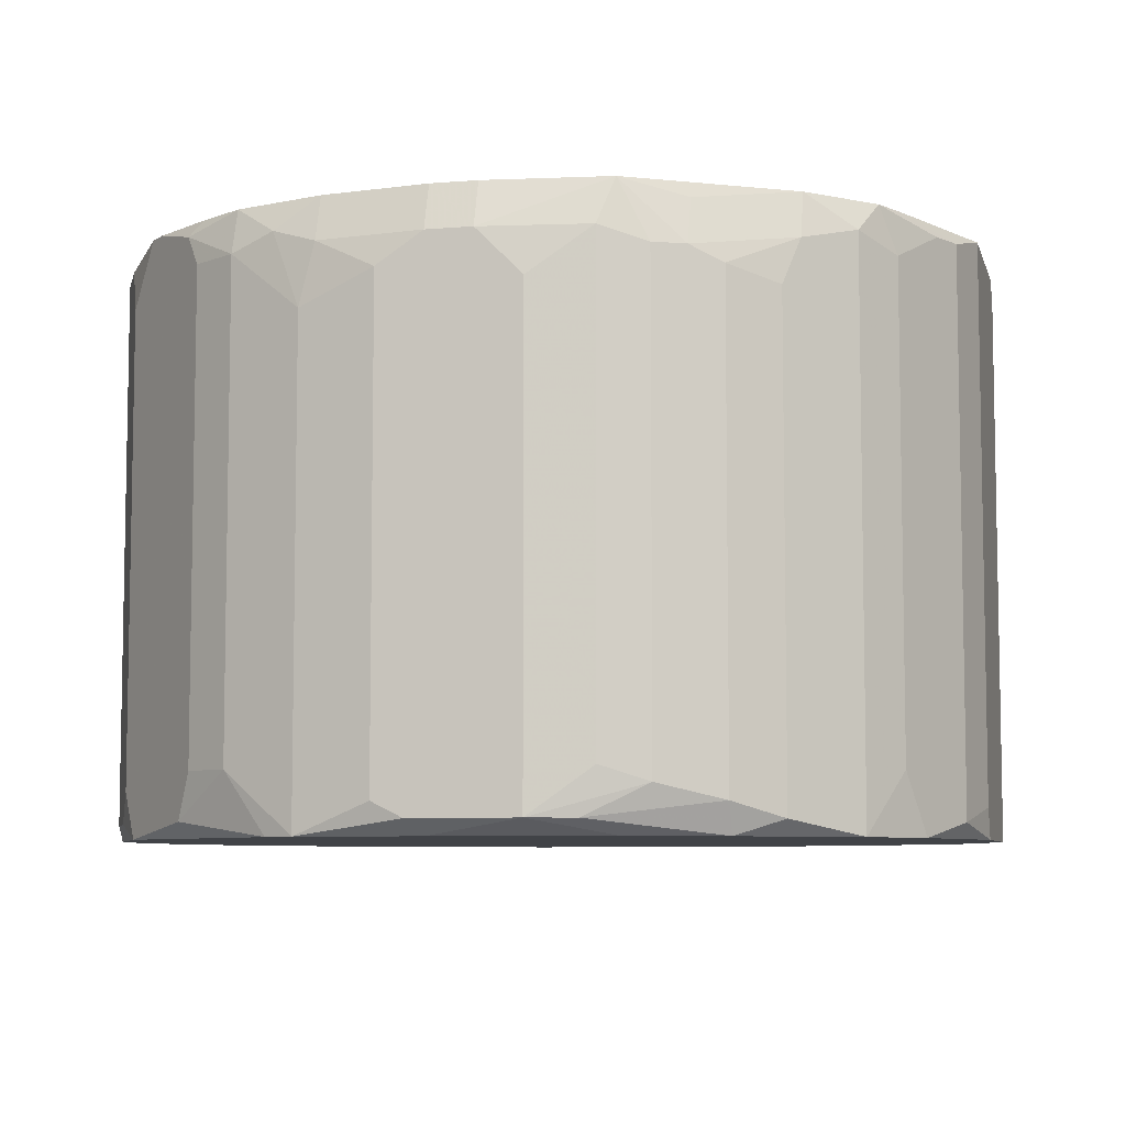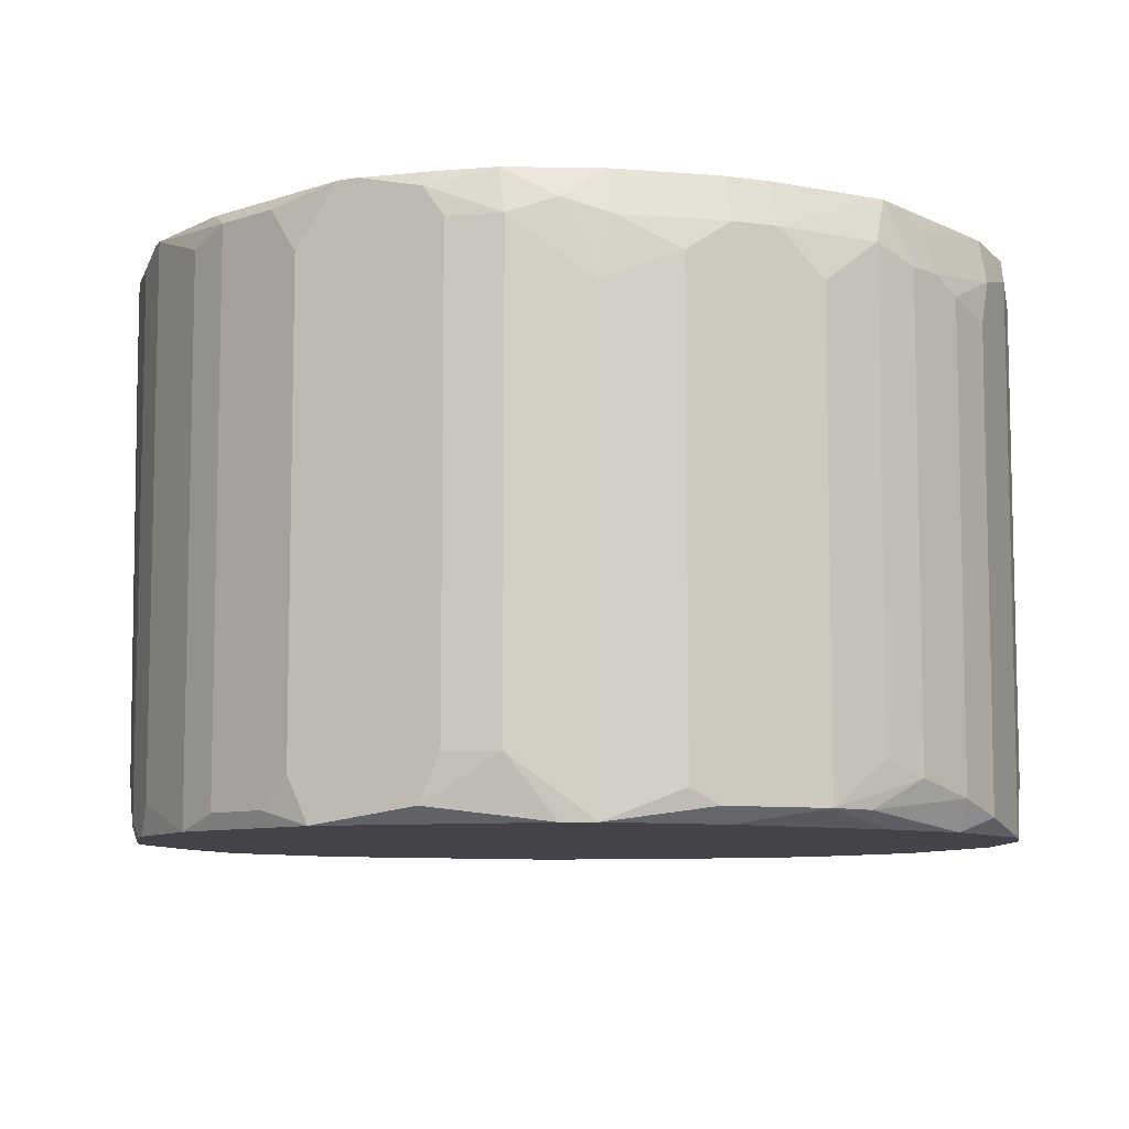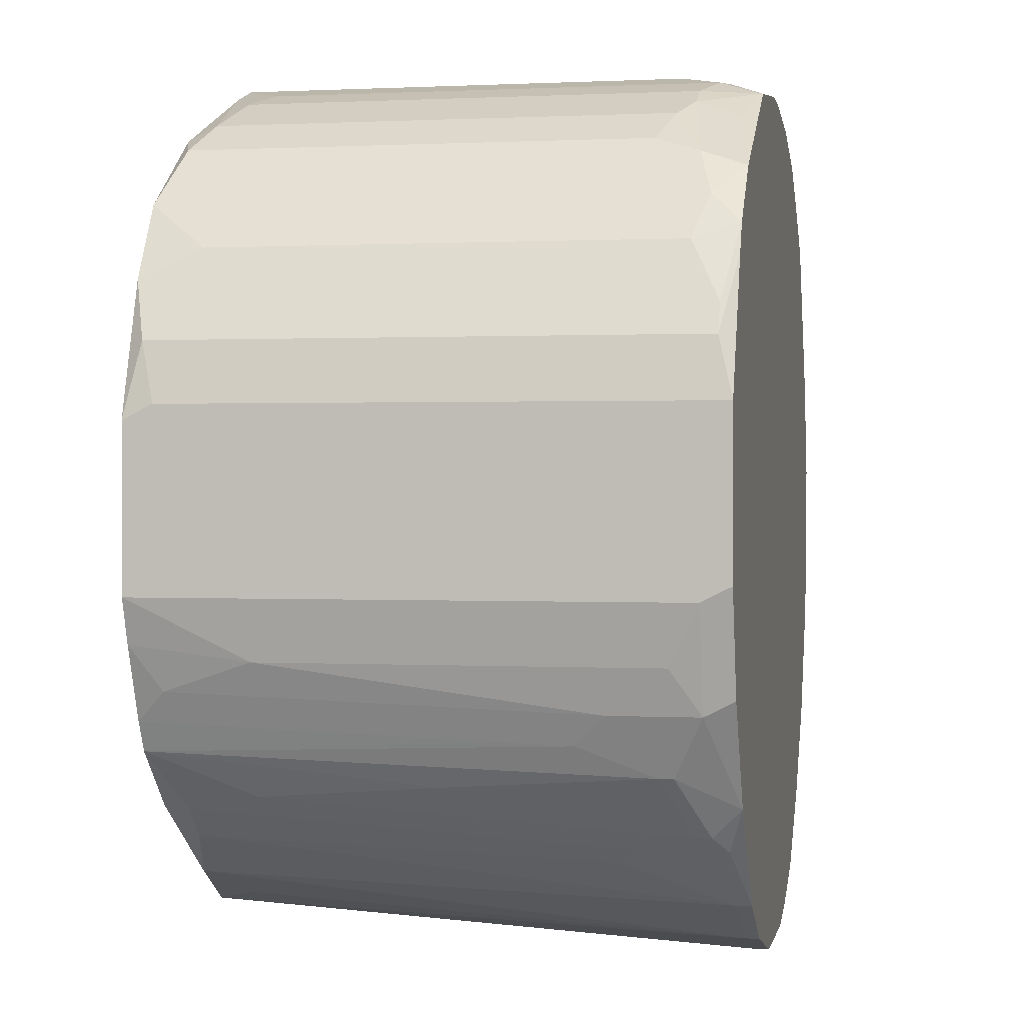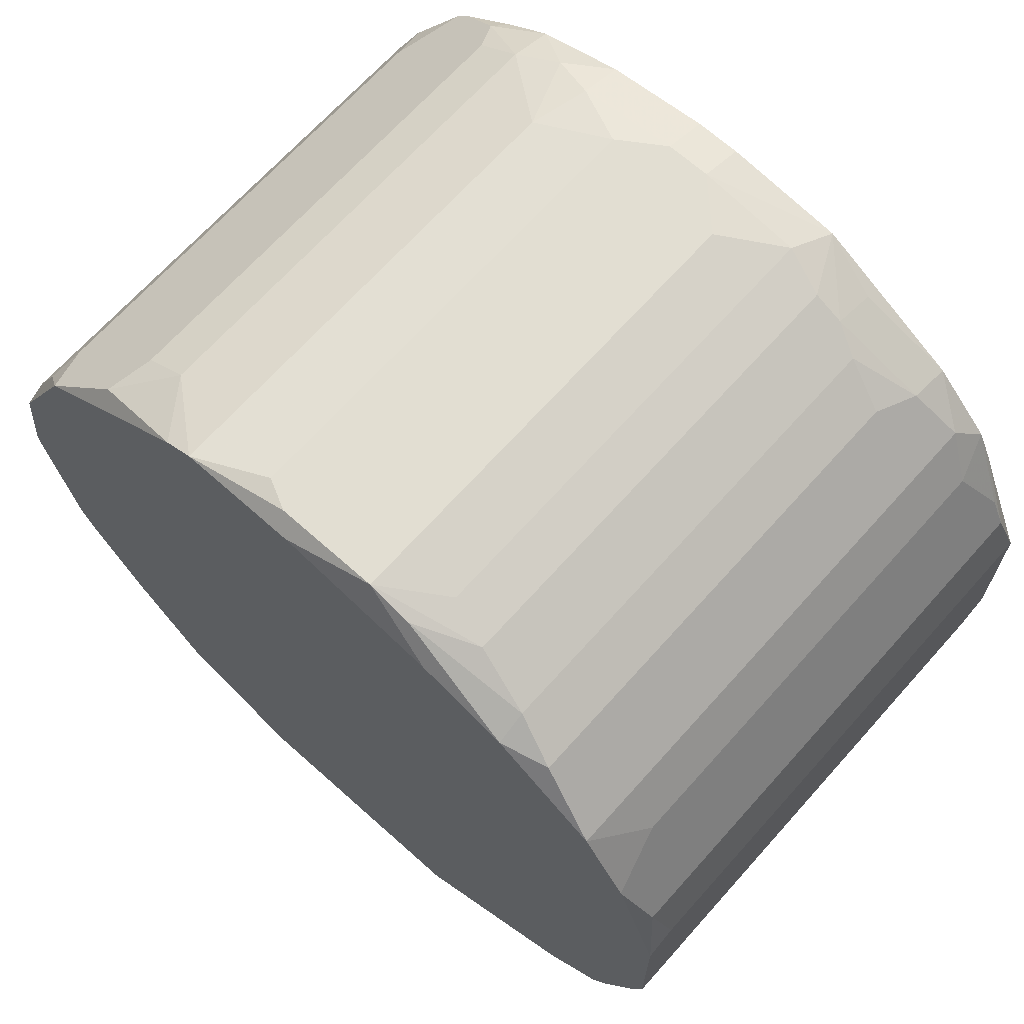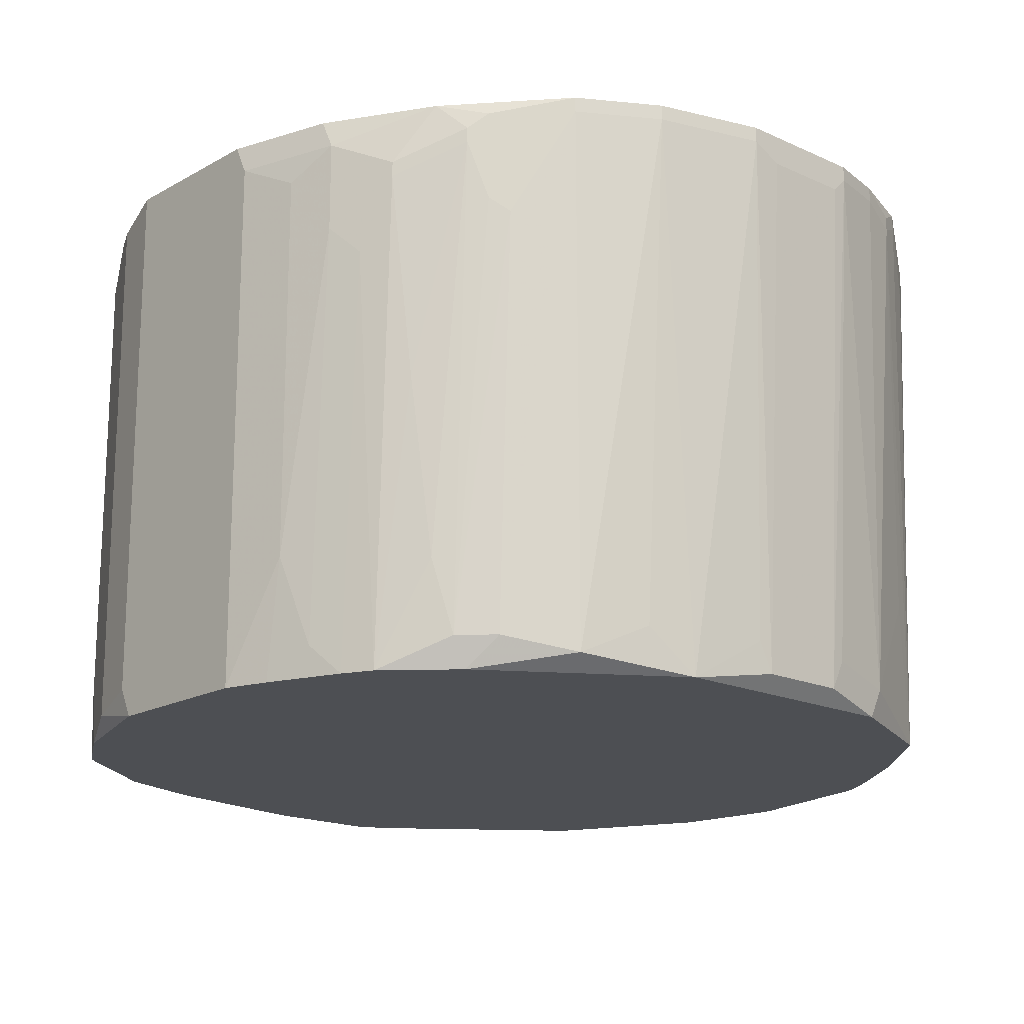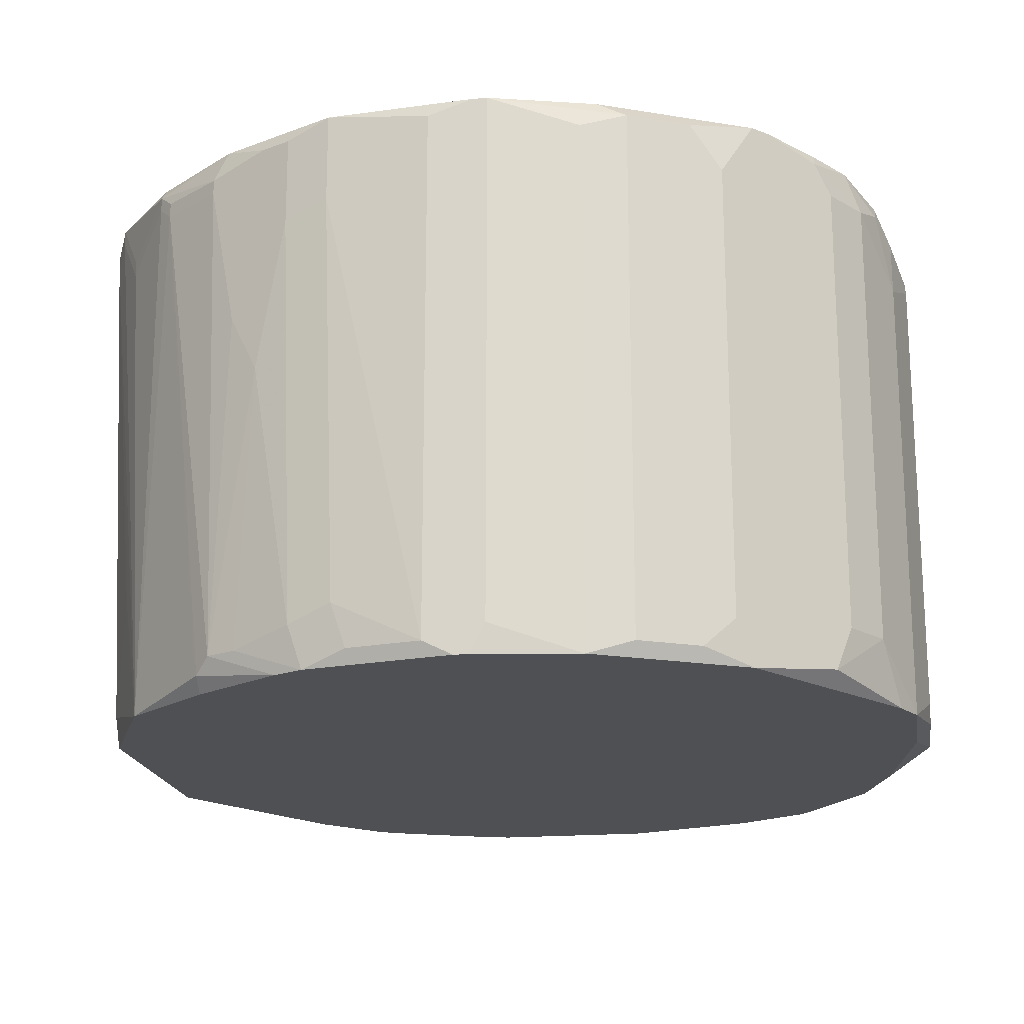
<metadata>
{"format":"obj","ext":"obj","renderer":"f3d","projection":"perspective","resolution":1024,"background":"white","views":[{"elev":-6.9,"azim":-166.3,"up":"+Z"},{"elev":-8.5,"azim":159.1,"up":"+Z"},{"elev":0.7,"azim":-78.9,"up":"+Y"},{"elev":67.9,"azim":-138.2,"up":"+Y"},{"elev":-17.5,"azim":-42.1,"up":"+Z"},{"elev":-18.8,"azim":99.1,"up":"+Z"}]}
</metadata>
<code>
v -0.05599 -0.01173 -0.193
v 0.05682 0.003834 -0.1191
v 0.05682 0.001889 -0.1191
v 0.05682 0.003834 -0.1891
v 0.05682 0.001889 -0.193
v 0.05682 -5.61e-05 -0.193
v 0.05682 -0.003946 -0.121
v 0.05682 -0.003946 -0.191
v 0.05487 0.0155 -0.123
v 0.05487 0.0155 -0.193
v 0.05487 -0.01367 -0.191
v 0.05487 -0.01562 -0.1852
v 0.05487 -0.01756 -0.1191
v 0.05487 -0.01756 -0.1307
v 0.05293 0.02134 -0.121
v 0.05293 0.02134 -0.191
v 0.05293 0.01745 -0.1191
v 0.05293 -0.01951 -0.193
v 0.05293 -0.02145 -0.1871
v 0.05293 -0.02339 -0.121
v 0.05293 -0.02339 -0.1327
v 0.05098 -0.02339 -0.193
v 0.05098 -0.02728 -0.121
v 0.05098 -0.02728 -0.1521
v 0.04904 0.02912 -0.121
v 0.04904 0.02912 -0.191
v 0.04904 -0.02923 -0.1891
v 0.04904 -0.03117 -0.1443
v 0.04709 0.03301 -0.1268
v 0.04709 0.03301 -0.1871
v 0.04709 -0.03312 -0.1191
v 0.04709 -0.03312 -0.1891
v 0.04709 -0.03506 -0.123
v 0.04709 -0.03506 -0.1249
v 0.04515 0.03495 -0.193
v 0.04515 -0.03506 -0.191
v 0.0432 0.0369 -0.1191
v 0.0432 -0.03506 -0.193
v 0.04126 0.03884 -0.1191
v 0.04126 -0.04284 -0.123
v 0.04126 -0.04284 -0.1249
v 0.03931 -0.04479 -0.121
v 0.03931 -0.04479 -0.123
v 0.03737 -0.04479 -0.1191
v 0.03542 0.04468 -0.121
v 0.03542 0.04468 -0.191
v 0.03348 0.04662 -0.1249
v 0.03348 0.04662 -0.1852
v 0.03348 0.04468 -0.1191
v 0.03348 -0.04673 -0.193
v 0.03153 -0.05062 -0.1268
v 0.03153 -0.05062 -0.1288
v 0.02764 0.05051 -0.1249
v 0.02764 0.05051 -0.1852
v 0.02764 0.04857 -0.1191
v 0.02764 -0.05062 -0.1755
v 0.0257 -0.05451 -0.1191
v 0.0257 -0.05451 -0.121
v 0.02181 0.05246 -0.123
v 0.02181 0.05246 -0.193
v -0.05599 -0.01173 -0.123
v 0.02181 -0.05646 -0.121
v 0.02181 -0.05646 -0.123
v 0.01792 0.0544 -0.1327
v 0.01792 0.0544 -0.193
v 0.01792 -0.05451 -0.1891
v 0.01597 0.0544 -0.1249
v 0.01597 0.05246 -0.1191
v 0.01597 -0.05451 -0.193
v 0.01597 -0.0584 -0.1191
v 0.01597 -0.0584 -0.121
v 0.008195 0.05635 -0.1288
v 0.008195 0.05635 -0.1891
v 0.008195 -0.05646 -0.1871
v 0.008195 -0.06035 -0.1191
v 0.008195 -0.06035 -0.121
v 0.00625 -0.05646 -0.191
v 0.00625 -0.06035 -0.123
v 0.004305 0.05635 -0.191
v 0.00236 0.0544 -0.193
v 0.00236 0.05635 -0.1249
v 0.00236 0.0544 -0.1191
v -0.003475 0.05635 -0.1249
v -0.003475 0.0544 -0.1191
v -0.00542 -0.05646 -0.191
v -0.00542 -0.06035 -0.123
v -0.007365 -0.05646 -0.1871
v -0.009309 0.05635 -0.1307
v -0.009309 0.05635 -0.191
v -0.009309 -0.06035 -0.1191
v -0.009309 -0.06035 -0.121
v -0.01514 0.0544 -0.191
v -0.01709 0.0544 -0.1249
v -0.01709 0.0544 -0.1852
v -0.01709 -0.05451 -0.193
v -0.01903 0.05246 -0.1191
v -0.01903 0.05051 -0.193
v -0.02292 0.05246 -0.1268
v -0.02292 0.05246 -0.1871
v -0.02292 -0.05257 -0.1871
v -0.02292 -0.05646 -0.1191
v -0.02292 -0.05646 -0.121
v -0.02681 0.05051 -0.1268
v -0.02681 0.04857 -0.121
v -0.0307 0.04857 -0.1288
v -0.0307 0.04857 -0.1891
v -0.0307 0.04662 -0.193
v -0.0307 -0.04868 -0.191
v -0.03265 -0.05062 -0.1191
v -0.03265 -0.05062 -0.121
v -0.03654 0.04468 -0.1307
v -0.03654 0.04468 -0.191
v -0.03848 0.04273 -0.1249
v -0.03848 0.04079 -0.1191
v -0.03848 -0.04284 -0.1891
v -0.03848 -0.04479 -0.1346
v -0.04043 -0.03895 -0.193
v -0.04043 -0.04284 -0.121
v -0.04043 -0.04284 -0.1327
v -0.04237 -0.03895 -0.1891
v -0.04237 -0.0409 -0.123
v -0.04237 -0.0409 -0.1249
v -0.04432 0.0369 -0.123
v -0.04432 0.0369 -0.193
v -0.05599 -0.009781 -0.1191
v -0.04432 -0.03701 -0.1191
v -0.04432 -0.03701 -0.1794
v -0.04626 0.03301 -0.1191
v -0.04626 -0.03506 -0.156
v -0.04821 0.03106 -0.1249
v -0.04821 0.03106 -0.1852
v -0.04821 0.02912 -0.1191
v -0.04821 -0.03117 -0.193
v -0.04821 -0.03312 -0.1268
v -0.04821 -0.03312 -0.1288
v -0.05015 0.02717 -0.193
v -0.05015 -0.02728 -0.193
v -0.05015 -0.02923 -0.1385
v -0.0521 0.02328 -0.121
v -0.0521 -0.02339 -0.1191
v -0.0521 -0.02339 -0.1891
v -0.0521 -0.02534 -0.123
v -0.0521 -0.02534 -0.1346
v -0.05404 0.01939 -0.121
v -0.05404 0.01939 -0.191
v -0.05404 -0.01756 -0.193
v -0.05404 -0.01951 -0.1268
v -0.05404 -0.01951 -0.1774
v -0.05599 0.01161 -0.1191
v -0.05599 0.01161 -0.1891
v -0.05599 0.009668 -0.193
f 31 44 42
f 80 97 89
f 66 69 50
f 79 73 65
f 79 65 80
f 79 80 89
f 54 48 46
f 60 46 35
f 60 65 54
f 60 54 46
f 11 8 12
f 6 8 11
f 6 11 18
f 30 35 46
f 33 31 42
f 130 128 123
f 145 136 151
f 145 151 150
f 145 150 149
f 145 149 144
f 132 128 144
f 132 144 149
f 114 123 128
f 107 89 97
f 124 112 107
f 19 18 11
f 19 11 12
f 41 32 34
f 117 95 108
f 77 85 95
f 77 95 69
f 77 69 66
f 87 95 85
f 109 118 121
f 100 108 95
f 125 149 150
f 125 150 151
f 125 151 1
f 125 1 61
f 111 112 124
f 111 124 123
f 14 21 19
f 14 19 12
f 14 12 8
f 24 19 21
f 26 16 10
f 26 10 35
f 26 35 30
f 7 13 14
f 7 14 8
f 20 21 14
f 20 14 13
f 139 130 144
f 139 144 128
f 139 128 130
f 104 114 96
f 131 124 136
f 131 136 145
f 131 145 144
f 131 144 130
f 131 130 123
f 131 123 124
f 94 89 99
f 92 99 89
f 92 89 107
f 36 32 41
f 36 41 50
f 36 50 38
f 27 19 24
f 27 24 32
f 27 18 19
f 40 41 34
f 40 34 33
f 40 33 42
f 43 41 40
f 43 40 42
f 43 52 50
f 43 50 41
f 115 117 108
f 115 133 117
f 74 77 66
f 91 87 85
f 91 95 87
f 102 100 95
f 102 95 91
f 102 108 100
f 98 96 93
f 98 93 94
f 98 94 99
f 113 111 123
f 113 123 114
f 88 89 94
f 88 94 93
f 28 24 34
f 28 34 32
f 28 32 24
f 5 10 4
f 9 15 2
f 9 2 4
f 9 4 10
f 9 10 16
f 9 16 15
f 25 15 16
f 25 16 26
f 17 15 25
f 17 25 37
f 17 2 15
f 3 7 8
f 3 8 6
f 3 6 5
f 3 5 4
f 3 4 2
f 3 13 7
f 23 20 13
f 23 13 31
f 23 31 33
f 23 33 34
f 23 34 24
f 23 24 21
f 23 21 20
f 58 50 52
f 63 50 58
f 22 36 38
f 22 18 27
f 22 27 32
f 22 32 36
f 110 115 108
f 110 108 102
f 110 102 101
f 110 101 109
f 120 133 115
f 76 74 66
f 76 77 74
f 90 101 102
f 90 102 91
f 148 147 61
f 148 61 1
f 146 141 148
f 146 148 1
f 105 111 113
f 64 65 73
f 64 73 72
f 83 88 93
f 83 93 96
f 83 96 84
f 83 84 82
f 83 82 81
f 83 81 72
f 83 72 73
f 83 73 79
f 83 79 89
f 83 89 88
f 45 46 48
f 45 48 47
f 29 25 26
f 29 26 30
f 29 37 25
f 51 52 43
f 51 43 42
f 57 70 62
f 57 62 63
f 57 63 58
f 57 58 52
f 57 52 51
f 57 51 42
f 57 42 44
f 56 63 66
f 56 66 50
f 56 50 63
f 116 120 115
f 116 115 110
f 127 133 120
f 71 76 66
f 71 66 63
f 71 63 62
f 71 62 70
f 71 70 75
f 71 75 76
f 86 91 85
f 142 140 125
f 142 125 61
f 142 61 147
f 126 140 142
f 126 142 134
f 126 134 121
f 126 121 118
f 126 118 109
f 137 146 1
f 137 1 151
f 137 151 136
f 137 136 124
f 137 124 107
f 137 107 97
f 137 97 80
f 137 80 65
f 137 65 60
f 137 60 35
f 137 35 10
f 137 10 5
f 137 5 6
f 137 6 18
f 137 18 22
f 137 22 38
f 137 38 50
f 137 50 69
f 137 69 95
f 137 95 117
f 137 117 133
f 137 141 146
f 106 112 111
f 106 111 105
f 106 105 98
f 106 98 99
f 106 99 92
f 106 92 107
f 106 107 112
f 103 105 113
f 103 113 114
f 103 114 104
f 103 104 96
f 103 96 98
f 103 98 105
f 49 45 55
f 53 59 55
f 53 55 45
f 53 45 47
f 53 47 48
f 53 48 54
f 53 54 65
f 53 65 64
f 53 64 59
f 67 59 64
f 67 64 72
f 67 72 81
f 68 59 67
f 68 67 81
f 68 81 82
f 68 55 59
f 119 120 116
f 129 133 127
f 78 86 85
f 78 85 77
f 78 77 76
f 78 76 75
f 78 75 90
f 78 90 91
f 78 91 86
f 138 137 133
f 39 49 55
f 39 55 68
f 39 68 82
f 39 82 84
f 39 84 96
f 39 96 114
f 39 114 128
f 39 128 132
f 39 132 149
f 39 149 125
f 39 125 140
f 39 140 126
f 39 126 109
f 39 109 101
f 39 101 90
f 39 90 75
f 39 75 70
f 39 70 57
f 39 57 44
f 39 44 31
f 39 31 13
f 39 13 3
f 39 3 2
f 39 2 17
f 39 17 37
f 39 37 29
f 39 29 30
f 39 30 46
f 39 46 45
f 39 45 49
f 122 119 116
f 122 116 110
f 122 110 109
f 122 109 121
f 122 129 127
f 122 127 120
f 122 120 119
f 135 129 122
f 135 122 121
f 135 121 134
f 135 138 133
f 135 133 129
f 143 138 135
f 143 135 134
f 143 134 142
f 143 142 147
f 143 147 148
f 143 148 141
f 143 141 137
f 143 137 138

</code>
